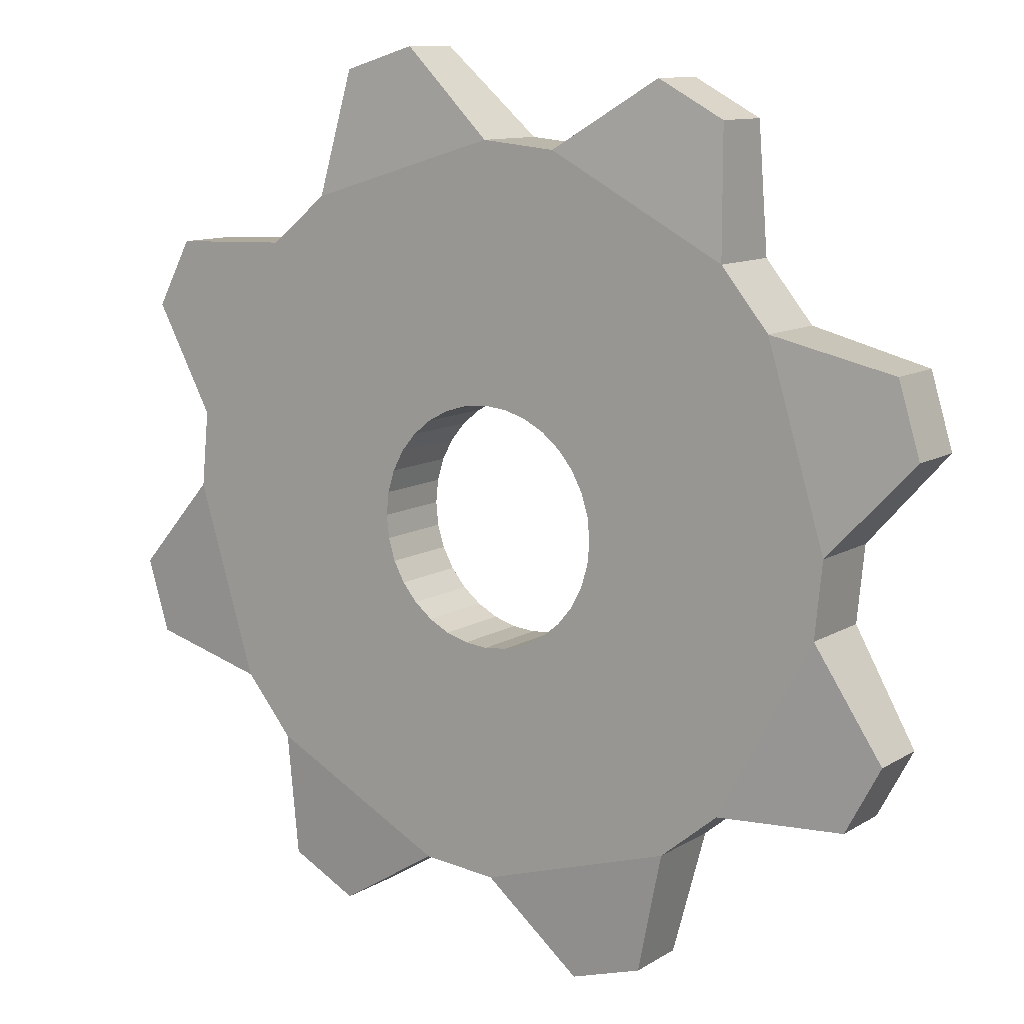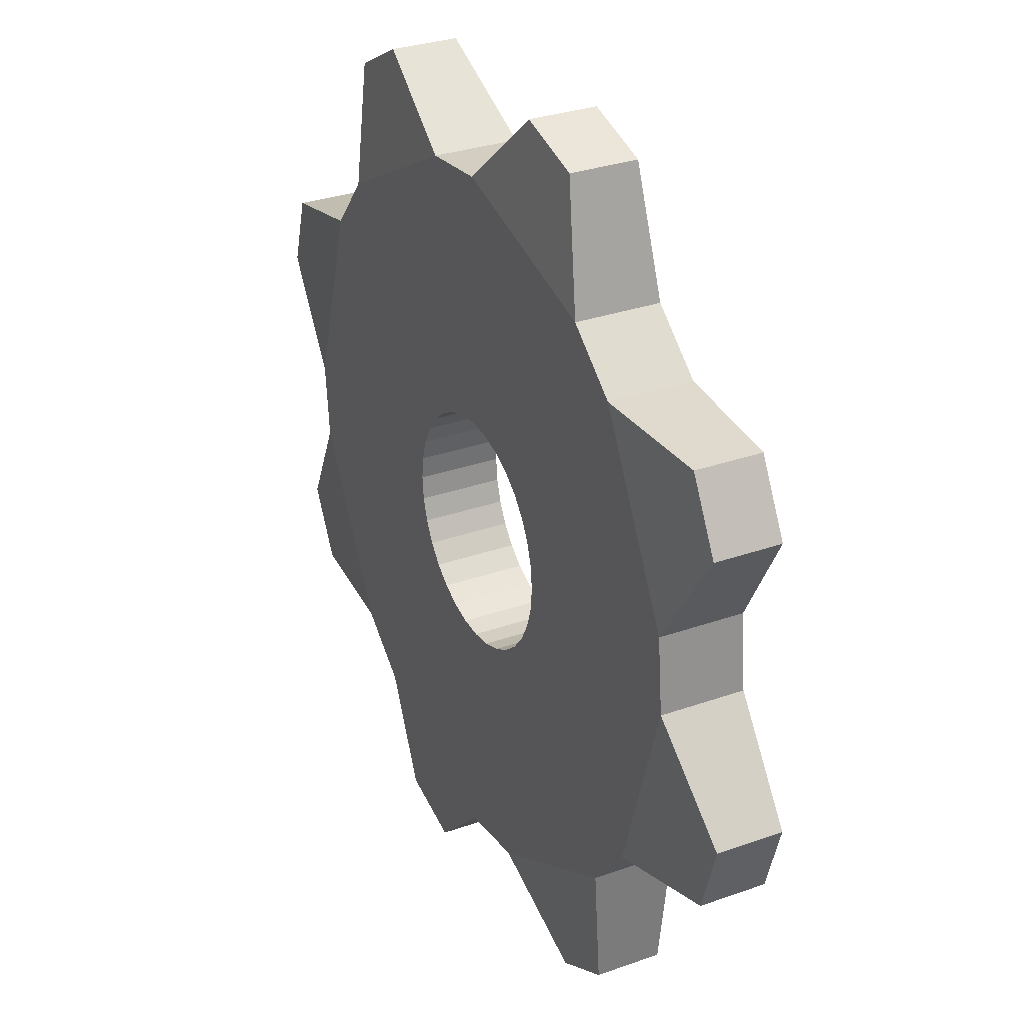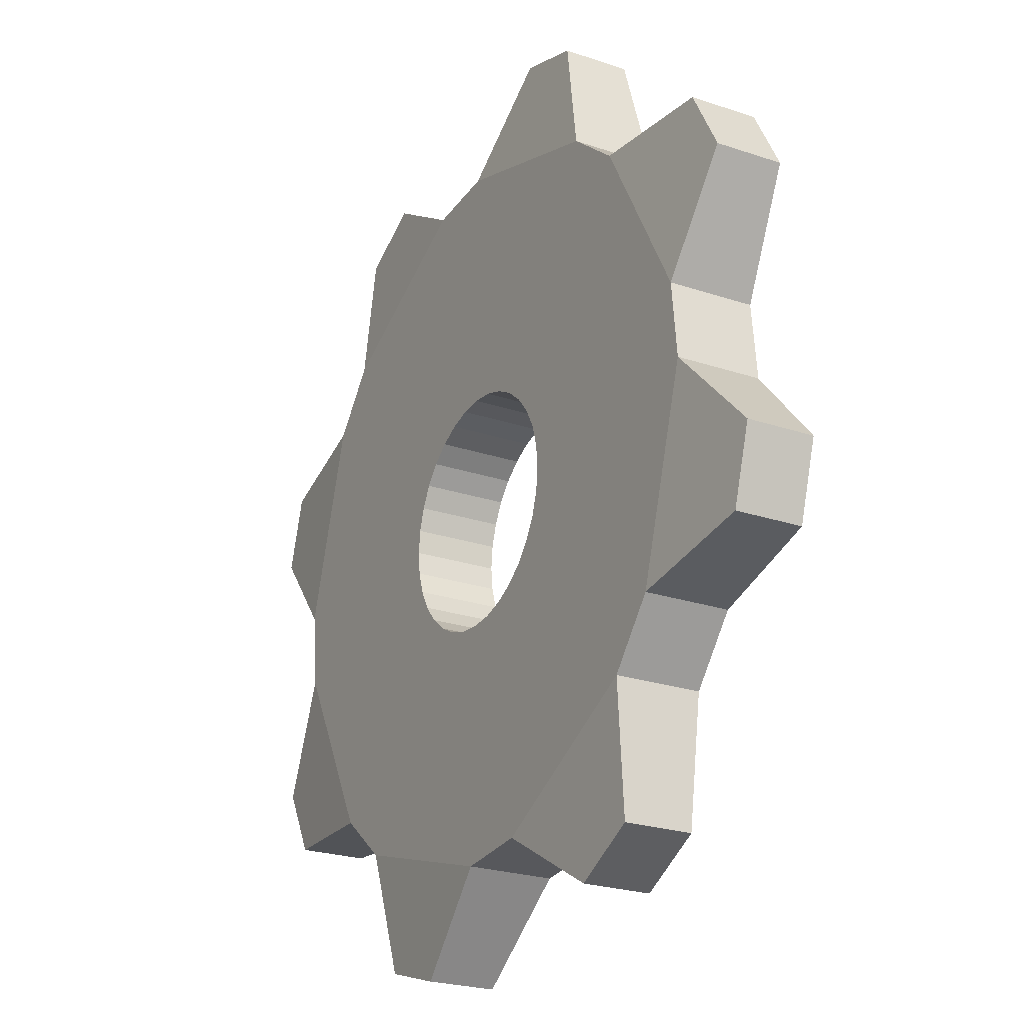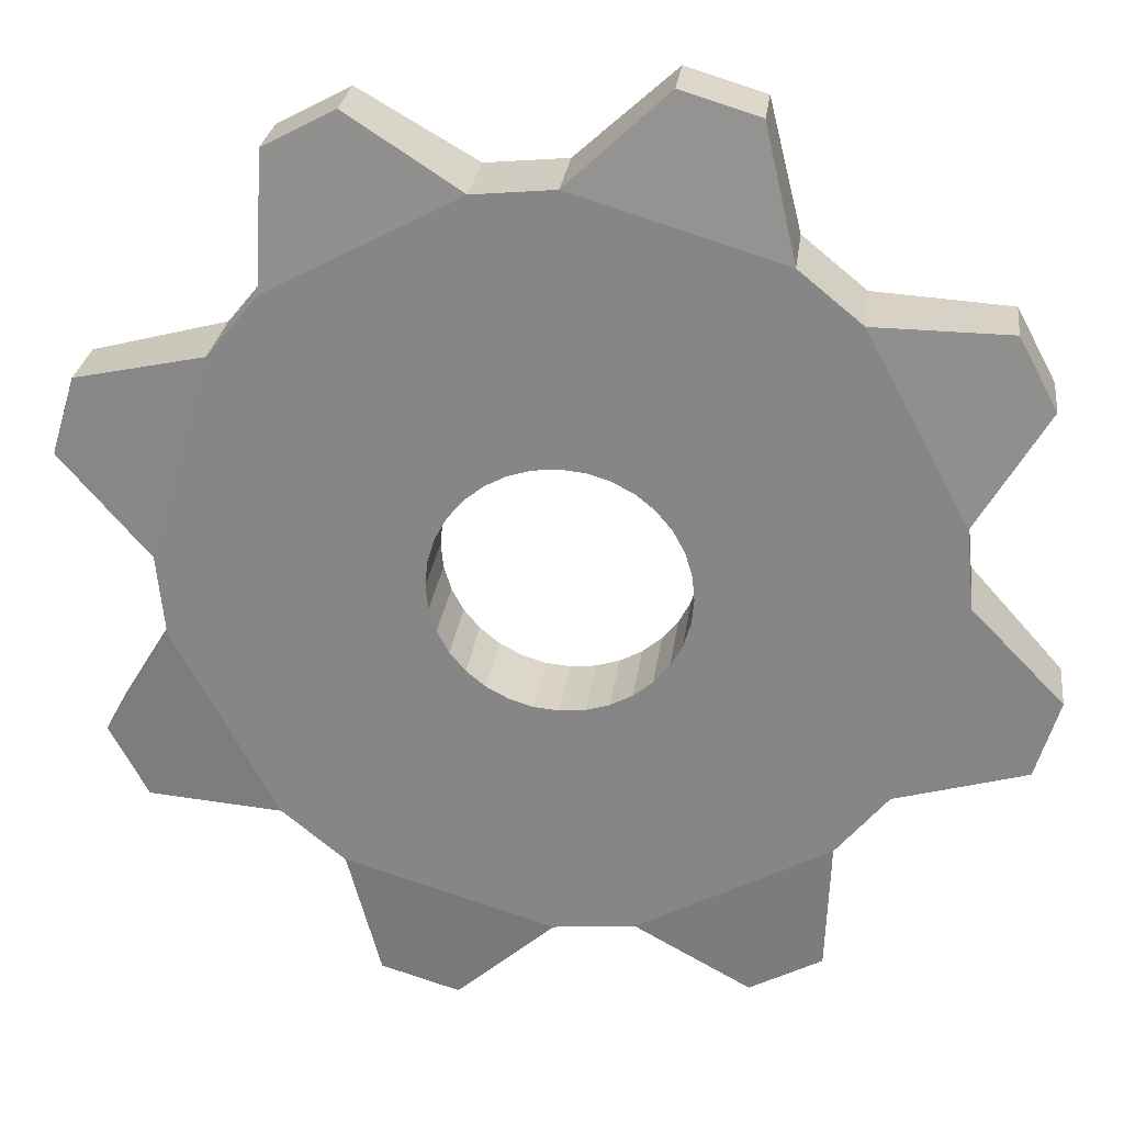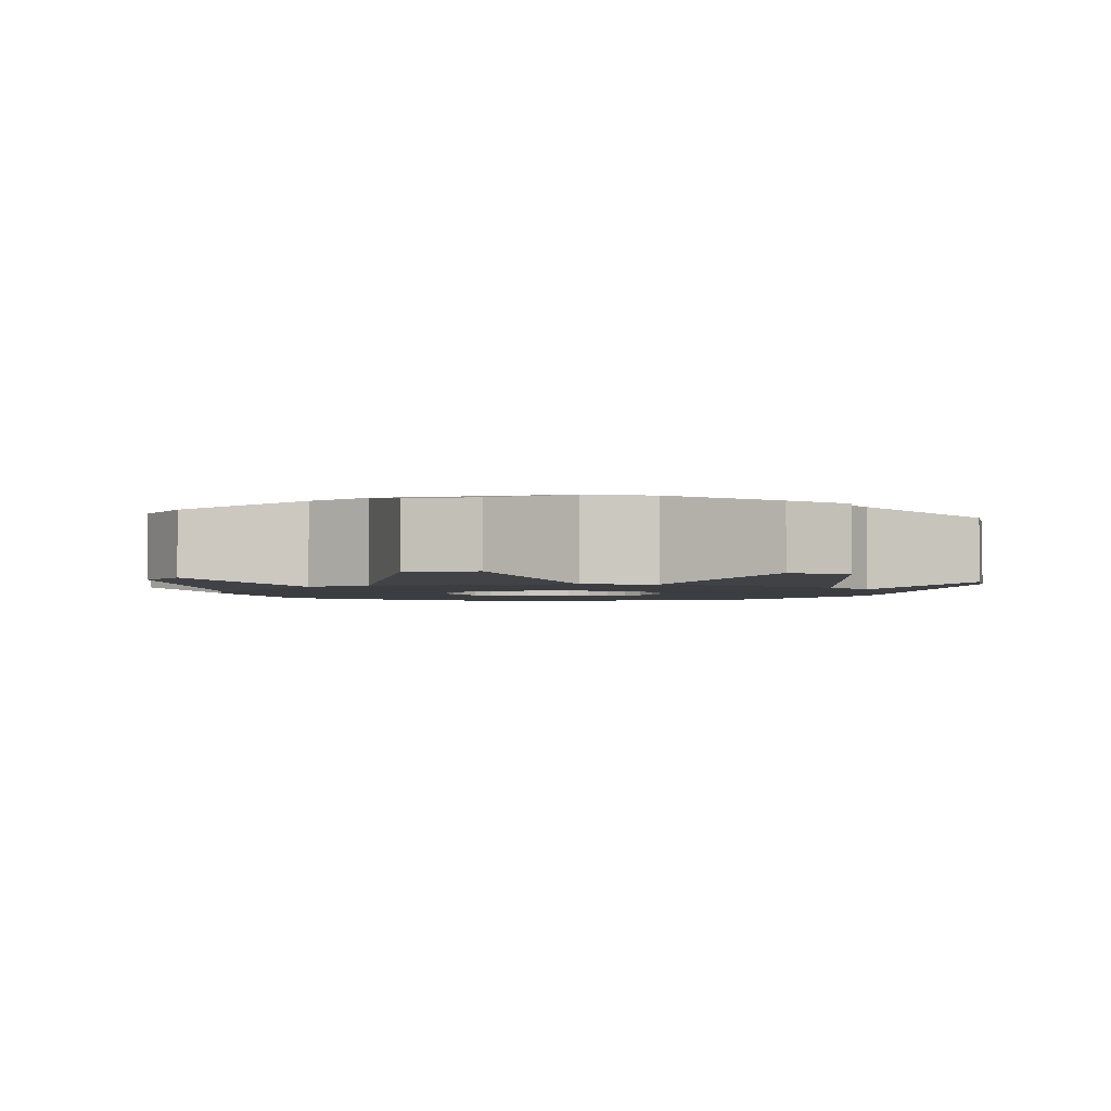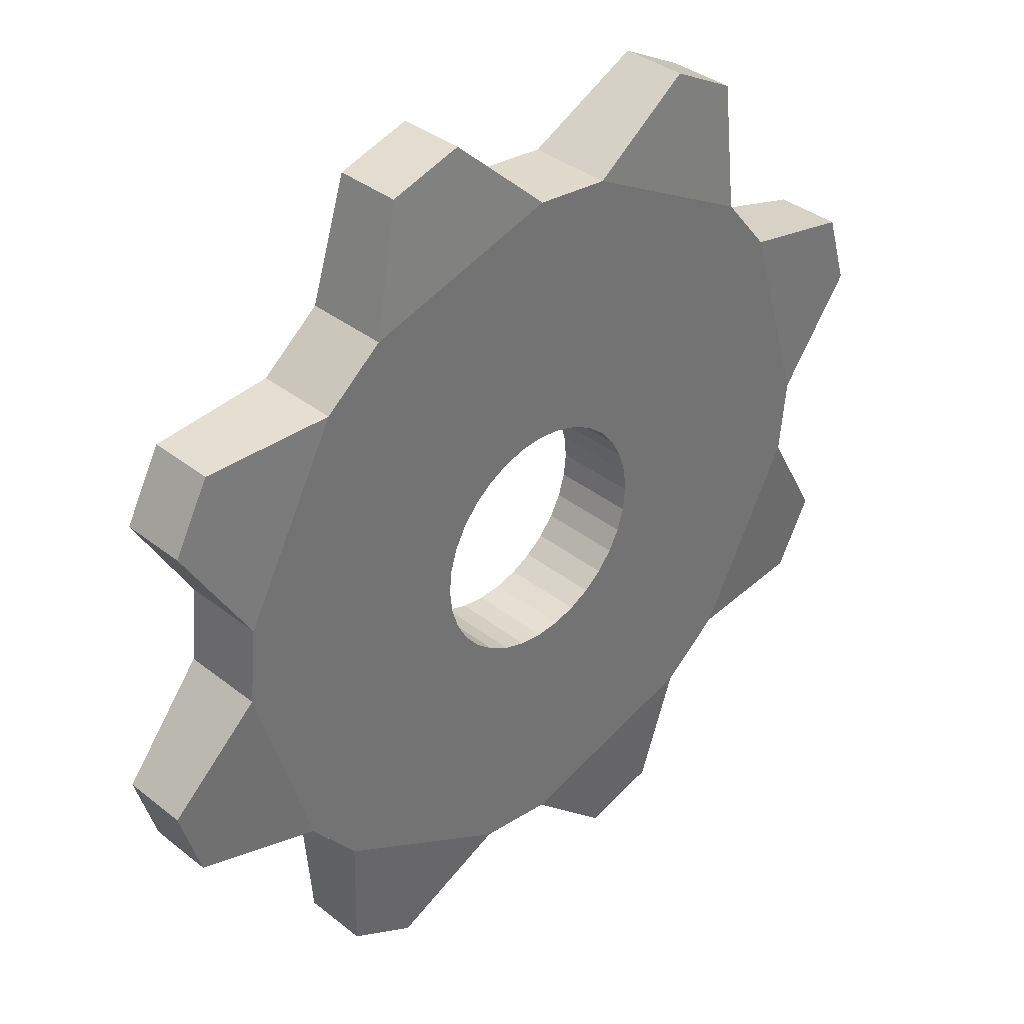
<metadata>
{"format":"obj","ext":"obj","renderer":"f3d","projection":"perspective","resolution":1024,"background":"white","views":[{"elev":10.8,"azim":-145.7,"up":"+Z"},{"elev":30.5,"azim":62.8,"up":"+Z"},{"elev":-23.8,"azim":60.5,"up":"+Z"},{"elev":26.6,"azim":7.1,"up":"+Z"},{"elev":-2.4,"azim":164.8,"up":"+Y"},{"elev":36.2,"azim":135.9,"up":"+Z"}]}
</metadata>
<code>
o Cylinder
v 0.03191 0.1965 -0.3008
v 0.1155 0.1048 -0.2926
v 0.03191 0.1048 -0.3008
v 0.1155 0.1965 -0.2926
v 0.2343 0.1144 -0.3655
v 0.2343 0.1869 -0.3655
v 0.3085 0.1144 -0.3258
v 0.3085 0.1869 -0.3258
v 0.3139 0.1048 -0.1865
v 0.3139 0.1965 -0.1865
v 0.3672 0.1048 -0.1216
v 0.3672 0.1965 -0.1216
v 0.5027 0.1144 -0.08913
v 0.5027 0.1869 -0.08913
v 0.5272 0.1144 -0.008569
v 0.5272 0.1869 -0.008569
v 0.4325 0.1048 0.09372
v 0.4325 0.1965 0.09372
v 0.4243 0.1048 0.1773
v 0.4243 0.1965 0.1773
v 0.4972 0.1144 0.2961
v 0.4972 0.1869 0.2961
v 0.4575 0.1144 0.3703
v 0.4575 0.1869 0.3703
v 0.3182 0.1048 0.3757
v 0.3182 0.1965 0.3757
v 0.2533 0.1048 0.429
v 0.2533 0.1965 0.429
v 0.2208 0.1144 0.5645
v 0.2208 0.1869 0.5645
v 0.1403 0.1144 0.589
v 0.1403 0.1869 0.589
v 0.03799 0.1048 0.4943
v 0.03799 0.1965 0.4943
v -0.04559 0.1048 0.4861
v -0.04559 0.1965 0.4861
v -0.1644 0.1144 0.559
v -0.1644 0.1869 0.559
v -0.2386 0.1144 0.5193
v -0.2386 0.1869 0.5193
v -0.244 0.1048 0.38
v -0.244 0.1965 0.38
v -0.2973 0.1048 0.3151
v -0.2973 0.1965 0.3151
v -0.4328 0.1144 0.2826
v -0.4328 0.1869 0.2826
v -0.4573 0.1144 0.2021
v -0.4573 0.1869 0.2021
v -0.3626 0.1048 0.0998
v -0.3626 0.1965 0.0998
v -0.3544 0.1048 0.01622
v -0.3544 0.1965 0.01622
v -0.4273 0.1144 -0.1026
v -0.4273 0.1869 -0.1026
v -0.3876 0.1144 -0.1768
v -0.3876 0.1869 -0.1768
v -0.2483 0.1048 -0.1822
v -0.2483 0.1965 -0.1822
v -0.1834 0.1048 -0.2355
v -0.1834 0.1965 -0.2355
v -0.1509 0.1144 -0.371
v 0.03788 0.1965 -0.04448
v 0.06343 0.1965 -0.04197
v -0.1509 0.1869 -0.371
v -0.07037 0.1144 -0.3955
v -0.07037 0.1869 -0.3955
v 0.01233 0.1048 -0.04197
v -0.01224 0.1048 -0.03451
v 0.1688 0.1048 0.08648
v 0.1663 0.1965 0.112
v 0.1688 0.1965 0.08648
v 0.1468 0.1048 0.1592
v 0.1305 0.1965 0.1791
v 0.1468 0.1965 0.1592
v 0.1589 0.1048 0.1366
v 0.1589 0.1965 0.1366
v -0.09308 0.1048 0.08648
v -0.09057 0.1965 0.06093
v -0.09308 0.1965 0.08648
v 0.1589 0.1048 0.03636
v 0.1663 0.1965 0.06093
v 0.1589 0.1965 0.03636
v 0.1663 0.1048 0.06093
v 0.1305 0.1048 -0.006126
v 0.1468 0.1965 0.01372
v 0.1305 0.1965 -0.006126
v 0.01233 0.1965 -0.04197
v 0.03788 0.1048 0.2174
v 0.01233 0.1965 0.2149
v 0.03788 0.1965 0.2174
v -0.08311 0.1048 0.03636
v -0.07101 0.1965 0.01372
v -0.08311 0.1965 0.03636
v 0.06343 0.1048 0.2149
v 0.06343 0.1965 0.2149
v -0.01224 0.1965 -0.03451
v 0.1106 0.1048 -0.02241
v 0.1106 0.1965 -0.02241
v -0.01224 0.1048 0.2075
v -0.03488 0.1965 0.1954
v -0.01224 0.1965 0.2075
v 0.08799 0.1048 -0.03451
v 0.08799 0.1965 -0.03451
v 0.1305 0.1048 0.1791
v 0.1106 0.1965 0.1954
v -0.05473 0.1048 -0.006126
v -0.03488 0.1965 -0.02241
v -0.05473 0.1965 -0.006126
v -0.09057 0.1048 0.06093
v 0.1106 0.1048 0.1954
v 0.08799 0.1965 0.2075
v -0.03488 0.1048 0.1954
v -0.05473 0.1965 0.1791
v -0.07101 0.1048 0.1592
v -0.08311 0.1965 0.1366
v -0.07101 0.1965 0.1592
v 0.1468 0.1048 0.01372
v 0.03788 0.1048 -0.04448
v -0.09057 0.1048 0.112
v -0.09057 0.1965 0.112
v 0.01233 0.1048 0.2149
v -0.03488 0.1048 -0.02241
v 0.06343 0.1048 -0.04197
v 0.08799 0.1048 0.2075
v -0.07101 0.1048 0.01372
v -0.05473 0.1048 0.1791
v 0.1663 0.1048 0.112
v -0.08311 0.1048 0.1366
f 1 2 3
f 4 5 2
f 6 7 5
f 8 9 7
f 10 11 9
f 12 13 11
f 14 15 13
f 16 17 15
f 18 19 17
f 20 21 19
f 22 23 21
f 24 25 23
f 26 27 25
f 28 29 27
f 30 31 29
f 32 33 31
f 34 35 33
f 36 37 35
f 38 39 37
f 40 41 39
f 42 43 41
f 44 45 43
f 46 47 45
f 48 49 47
f 50 51 49
f 52 53 51
f 54 55 53
f 56 57 55
f 58 59 57
f 60 61 59
f 4 62 63
f 64 65 61
f 66 3 65
f 3 67 68
f 69 70 71
f 72 73 74
f 75 74 76
f 77 78 79
f 80 81 82
f 83 71 81
f 84 85 86
f 67 62 87
f 88 89 90
f 91 92 93
f 94 90 95
f 68 87 96
f 97 86 98
f 99 100 101
f 36 89 101
f 102 98 103
f 104 105 73
f 106 107 108
f 109 93 78
f 110 111 105
f 112 113 100
f 114 115 116
f 117 82 85
f 118 63 62
f 119 79 120
f 70 75 76
f 121 101 89
f 122 96 107
f 123 103 63
f 124 95 111
f 115 119 120
f 125 108 92
f 124 27 94
f 126 116 113
f 1 4 2
f 4 6 5
f 6 8 7
f 8 10 9
f 10 12 11
f 12 14 13
f 14 16 15
f 16 18 17
f 18 20 19
f 20 22 21
f 22 24 23
f 24 26 25
f 26 28 27
f 28 30 29
f 30 32 31
f 32 34 33
f 34 36 35
f 36 38 37
f 38 40 39
f 40 42 41
f 42 44 43
f 44 46 45
f 46 48 47
f 48 50 49
f 50 52 51
f 52 54 53
f 54 56 55
f 56 58 57
f 58 60 59
f 60 64 61
f 1 66 64
f 1 64 60
f 8 6 4
f 4 1 62
f 1 60 96
f 107 60 108
f 58 56 54
f 60 107 96
f 60 58 108
f 10 8 4
f 16 14 12
f 12 10 85
f 10 4 98
f 12 82 81
f 58 54 52
f 52 50 79
f 58 52 93
f 108 58 92
f 16 12 18
f 82 12 85
f 71 18 81
f 81 18 12
f 52 79 78
f 52 78 93
f 85 10 86
f 93 92 58
f 86 10 98
f 103 98 4
f 1 96 87
f 1 87 62
f 63 103 4
f 64 66 65
f 66 1 3
f 2 5 7
f 2 7 9
f 61 65 3
f 3 2 118
f 2 9 97
f 123 2 102
f 11 13 15
f 2 123 118
f 9 11 117
f 59 61 3
f 53 55 57
f 57 59 106
f 59 3 68
f 102 2 97
f 11 15 17
f 17 69 83
f 17 83 11
f 3 118 67
f 51 53 57
f 77 49 51
f 109 77 51
f 83 80 11
f 80 117 11
f 109 51 91
f 51 57 91
f 117 84 9
f 84 97 9
f 125 91 57
f 106 125 57
f 122 106 59
f 68 122 59
f 69 127 70
f 72 104 73
f 75 72 74
f 77 109 78
f 80 83 81
f 83 69 71
f 84 117 85
f 67 118 62
f 88 121 89
f 91 125 92
f 94 88 90
f 68 67 87
f 97 84 86
f 99 112 100
f 20 18 70
f 18 71 70
f 24 22 26
f 22 20 26
f 20 70 76
f 20 76 74
f 28 26 105
f 26 20 74
f 32 30 34
f 30 28 34
f 26 74 73
f 26 73 105
f 36 34 89
f 34 28 95
f 40 38 36
f 42 40 36
f 28 105 111
f 28 111 95
f 44 42 113
f 42 36 101
f 44 115 50
f 48 46 44
f 79 50 120
f 50 48 44
f 120 50 115
f 115 44 116
f 34 95 90
f 116 44 113
f 34 90 89
f 113 42 100
f 100 42 101
f 102 97 98
f 104 110 105
f 106 122 107
f 109 91 93
f 110 124 111
f 112 126 113
f 114 128 115
f 117 80 82
f 118 123 63
f 119 77 79
f 70 127 75
f 121 99 101
f 122 68 96
f 123 102 103
f 124 94 95
f 115 128 119
f 125 106 108
f 47 49 43
f 49 77 119
f 49 119 128
f 43 49 128
f 43 45 47
f 37 39 35
f 39 41 35
f 41 43 126
f 43 128 114
f 33 35 121
f 35 41 99
f 126 43 114
f 29 31 33
f 27 29 33
f 41 126 112
f 25 27 110
f 27 33 94
f 25 72 19
f 21 23 25
f 69 17 127
f 17 19 127
f 19 21 25
f 41 112 99
f 72 25 104
f 19 72 75
f 75 127 19
f 35 99 121
f 104 25 110
f 33 121 88
f 33 88 94
f 110 27 124
f 126 114 116

</code>
